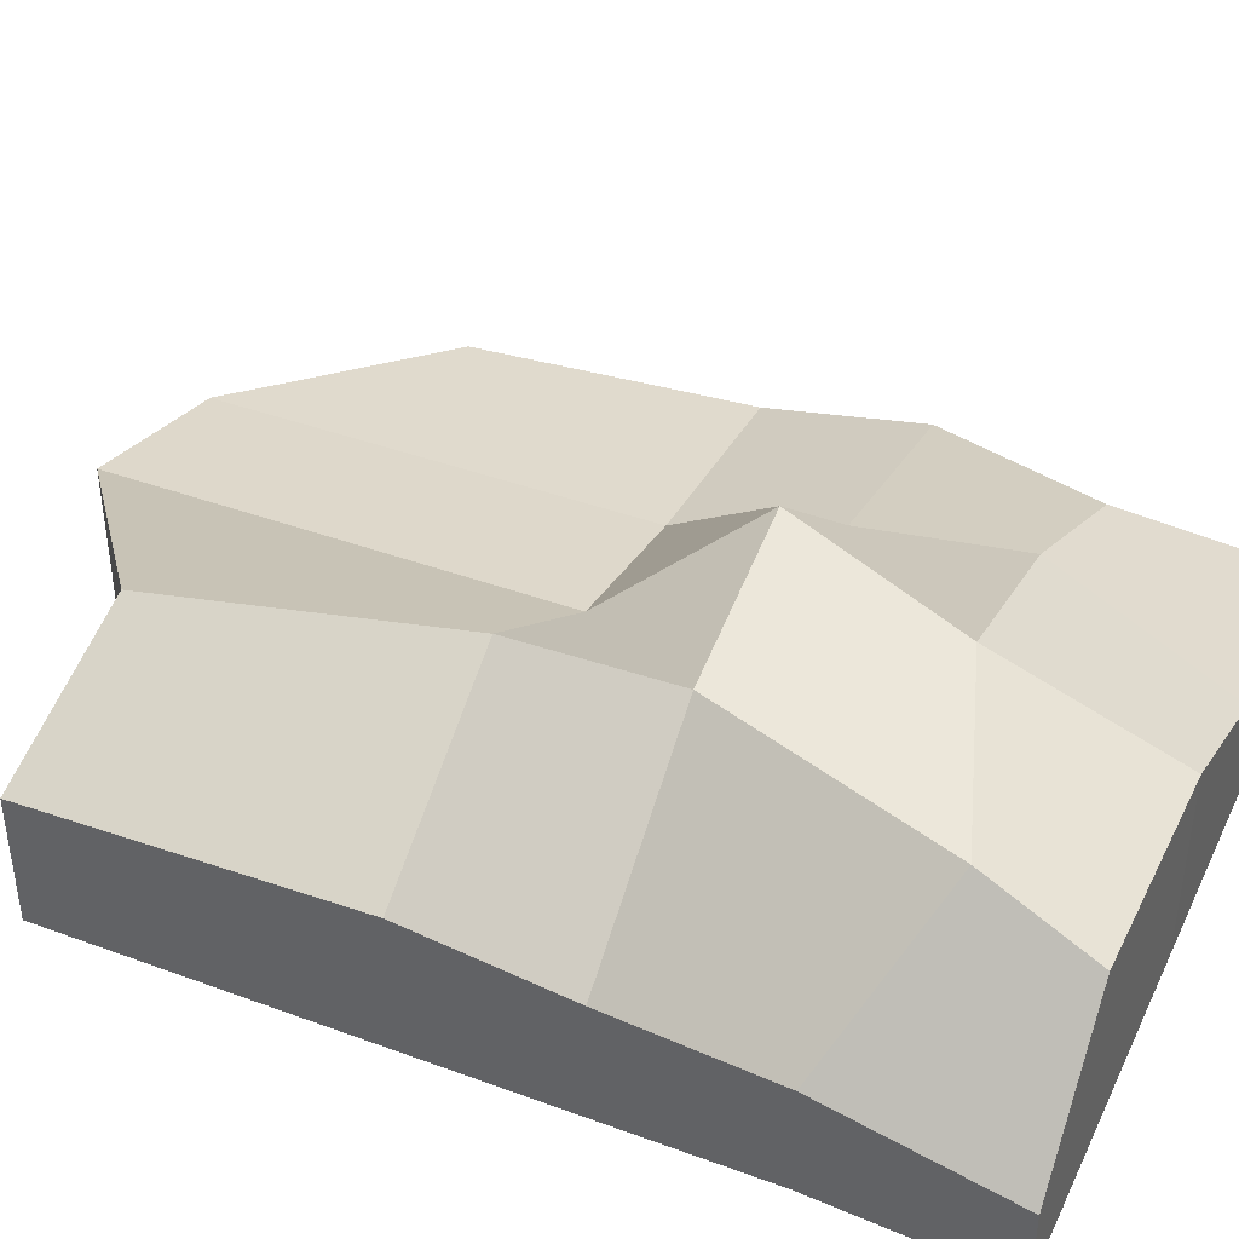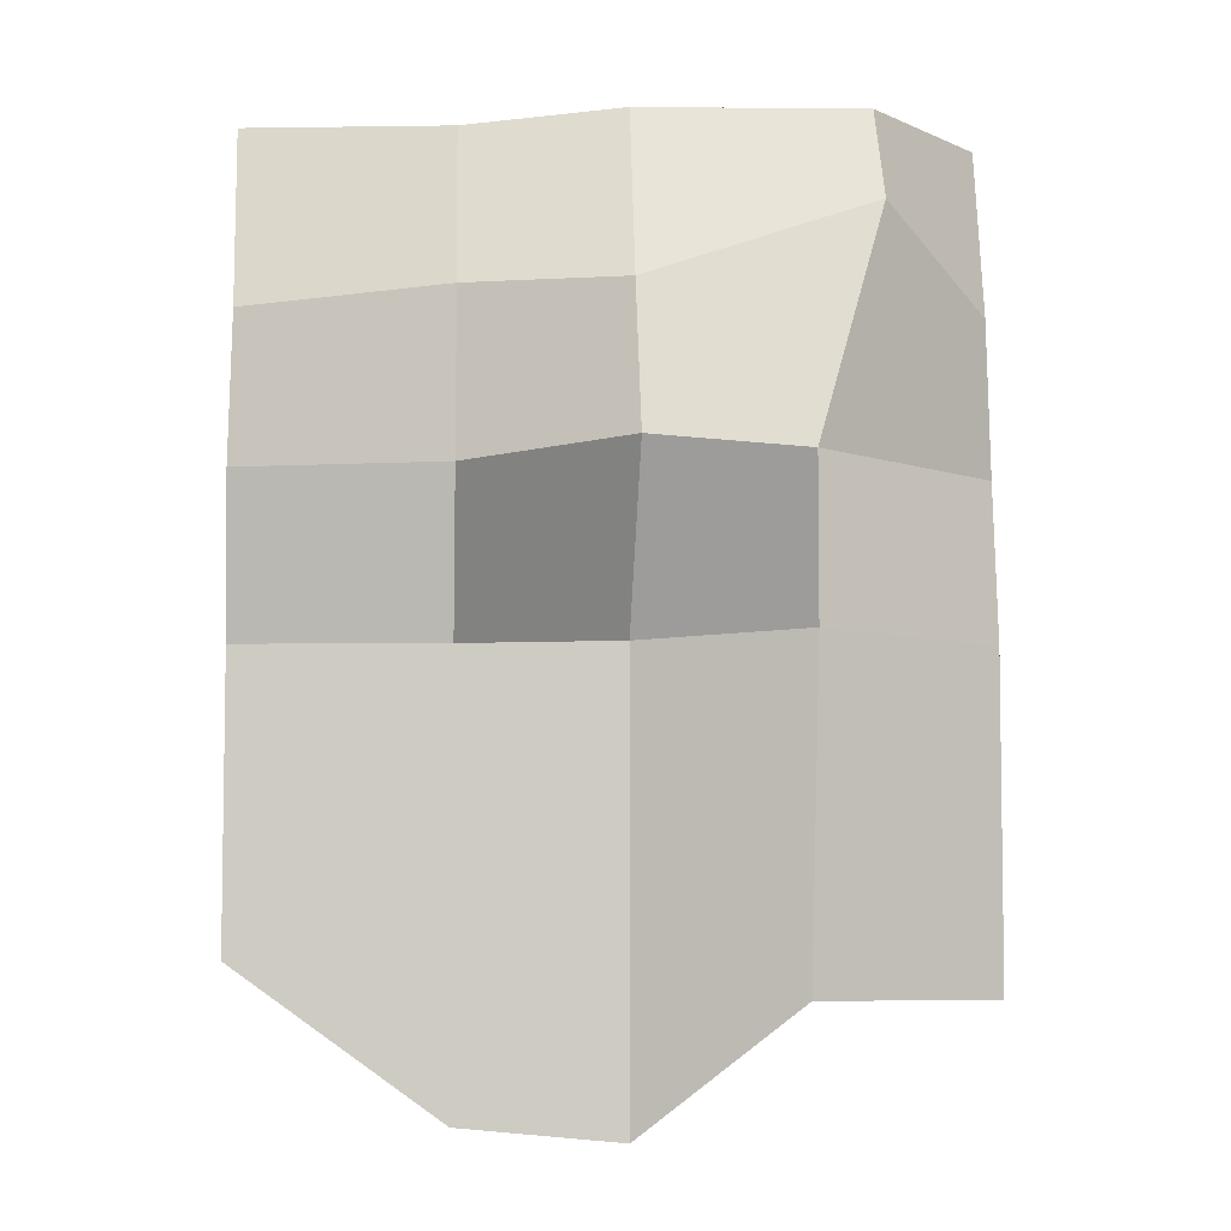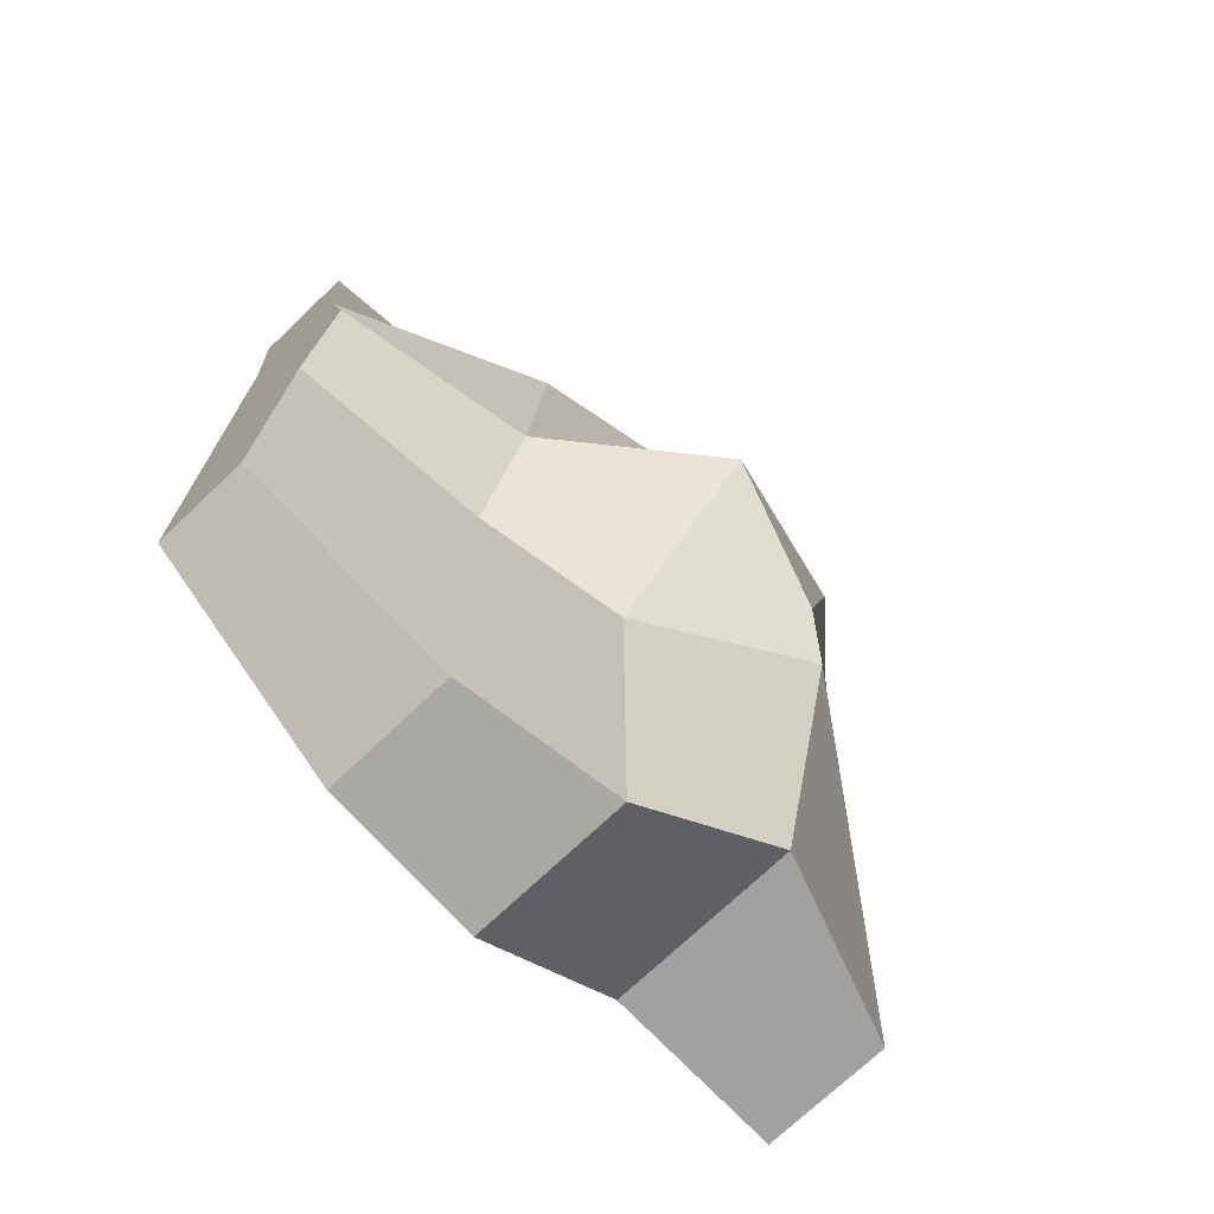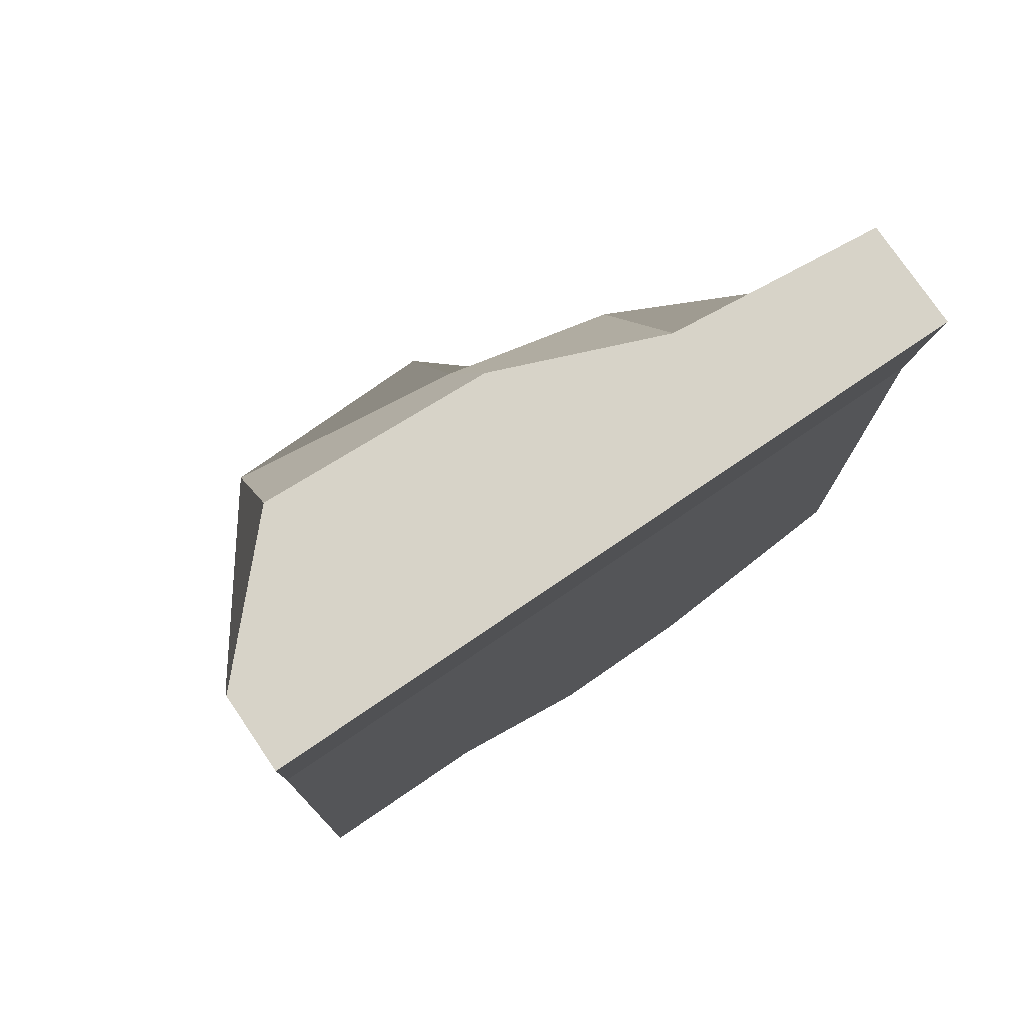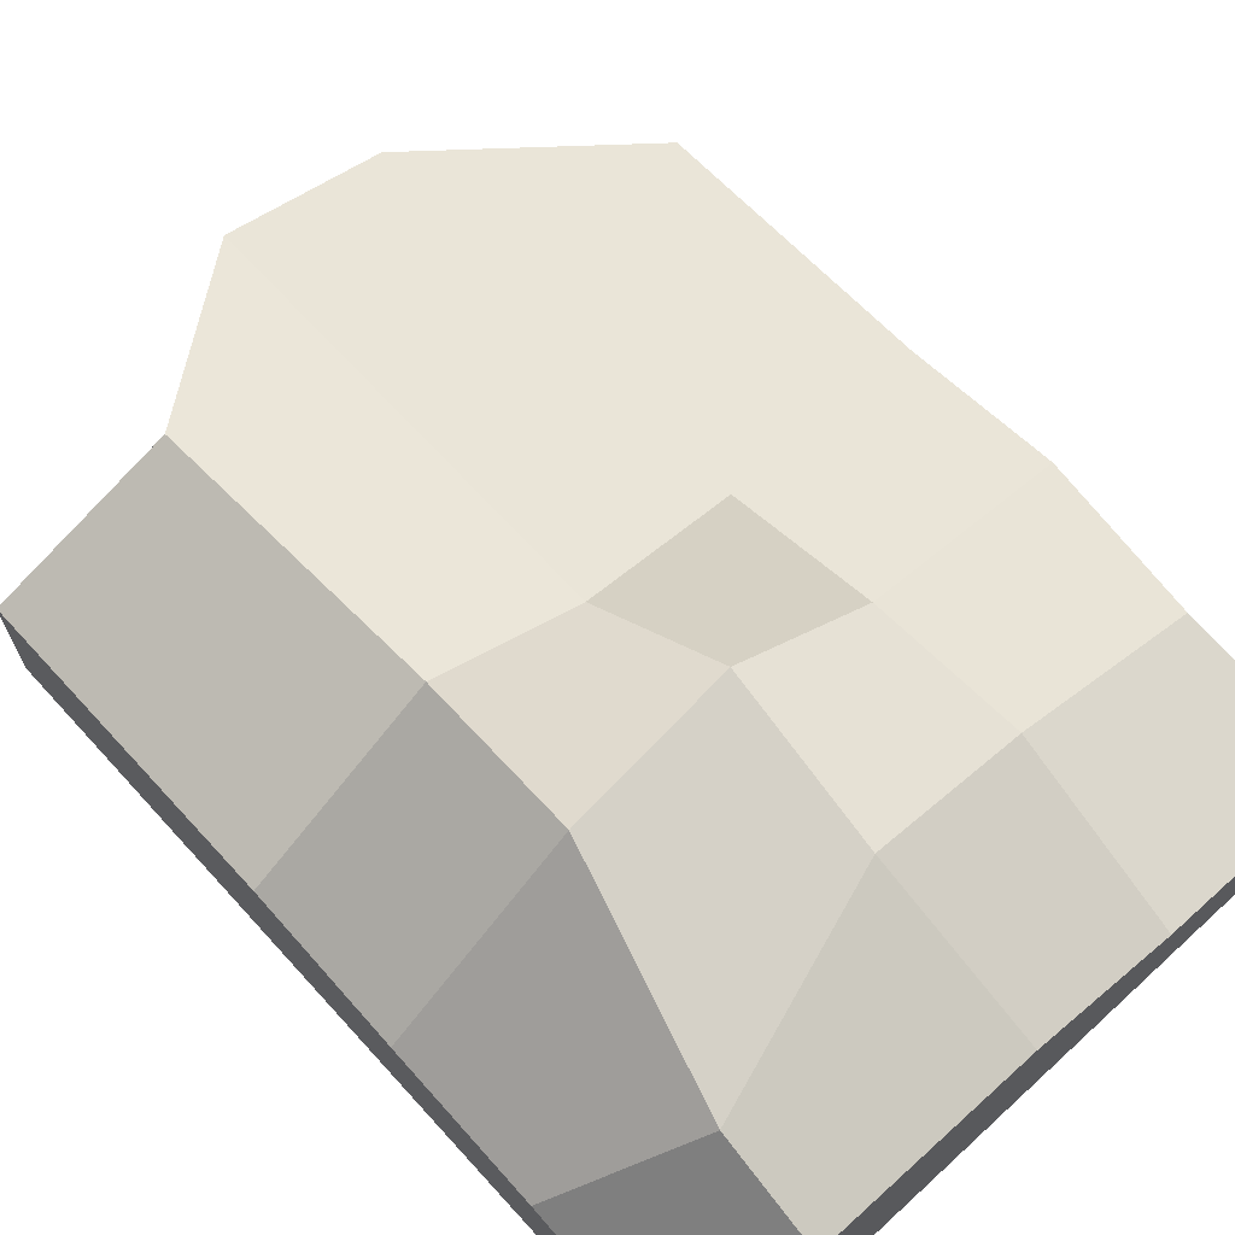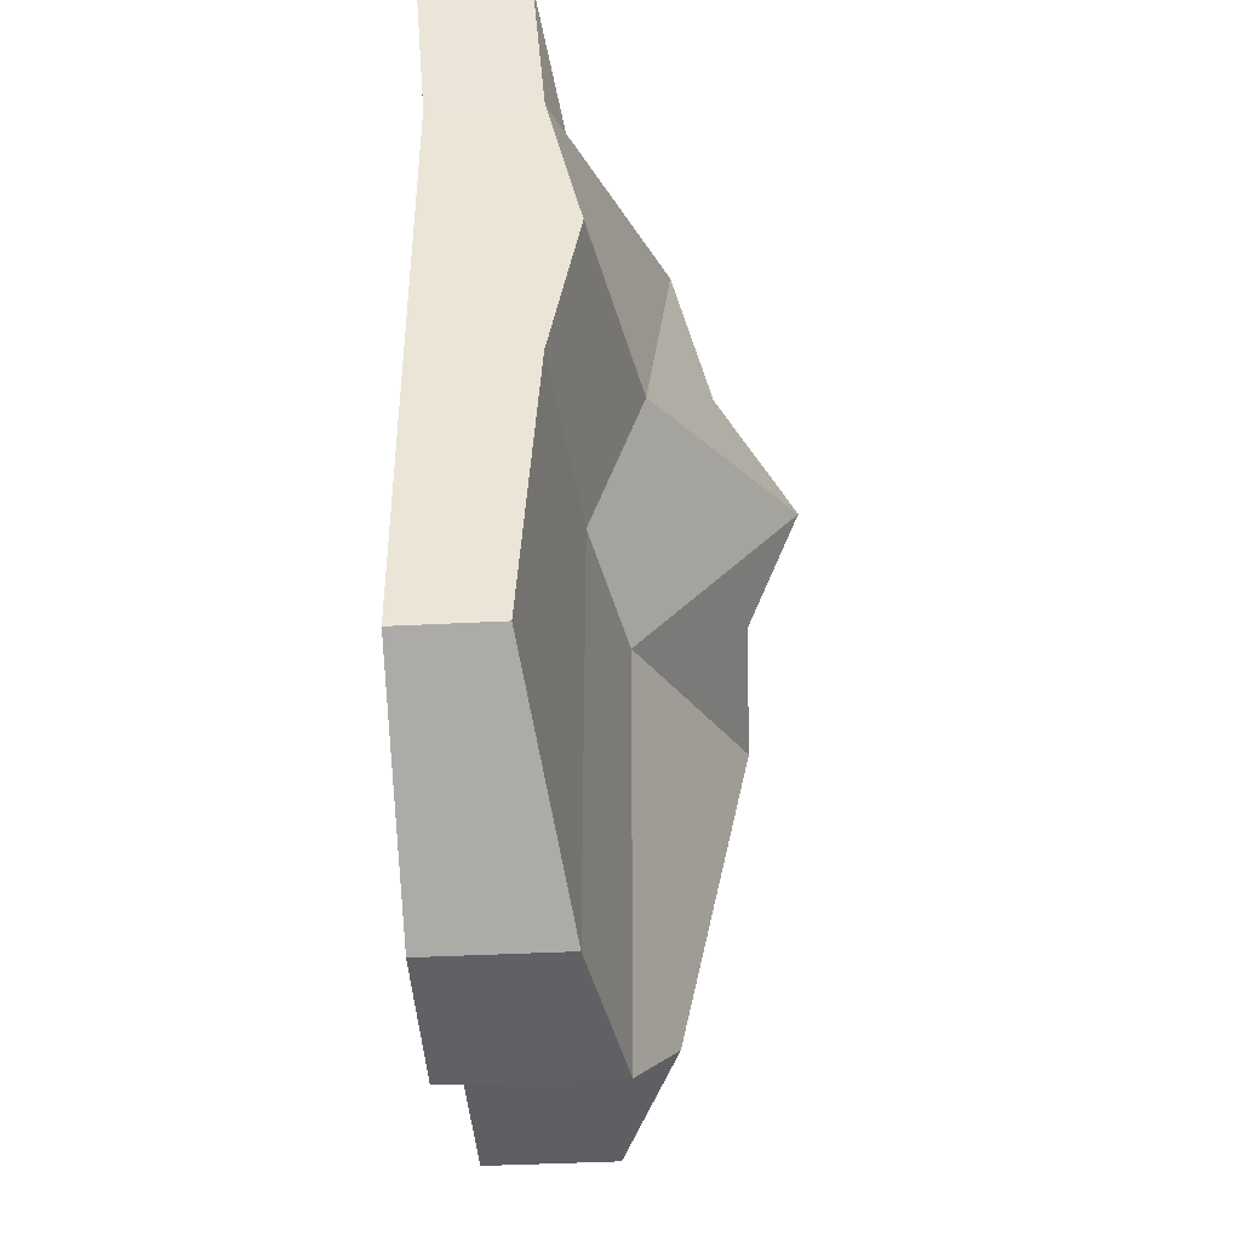
<metadata>
{"format":"obj","ext":"obj","renderer":"f3d","projection":"perspective","resolution":1024,"background":"white","views":[{"elev":40.4,"azim":-65.7,"up":"+Y"},{"elev":-7.8,"azim":176.4,"up":"+Z"},{"elev":-72.3,"azim":133.6,"up":"+Z"},{"elev":76.7,"azim":-34.2,"up":"+Z"},{"elev":67.5,"azim":-42.4,"up":"+Y"},{"elev":-41.6,"azim":93.6,"up":"+Z"}]}
</metadata>
<code>
o Cube
v -1 -1 1
v -1.419 0.5572 1.464
v -1 -1 -1
v -1 0.65 -1
v 1 -1 1
v 1 0.3058 1
v 1 -1 -1
v 1 -0.1734 -1
v 0 -1 -1
v 0 0.01025 -1
v 0 -1 1
v 0 0.5235 1
v -1 -1 0
v -1 0.6736 0
v 1 -1 0
v 1 0.1567 0
v 0 1 0
v 0 -1 0
v 2.31 -1 1
v 2.31 -0.3237 1
v 2.31 -1 -1
v 2.31 -0.2887 -1
v 2.31 -1 0
v 2.31 -0.09997 0
v -1 -1 -3.032
v -1 0.2148 -3.032
v 1 -1 -3.737
v 1 -0.1734 -3.737
v 0 -1 -3.818
v 0 0.01025 -3.818
v 2.31 -1 -2.811
v 2.31 -0.402 -2.811
v -2.161 -1 1
v -2.161 -0.3355 1
v -2.161 -1 -1
v -2.161 -0.1205 -1
v -2.161 -1 0
v -2.161 -0.2472 0
v -2.161 -1 -3.032
v -2.161 -0.1801 -3.032
v -0.9965 -1.093 2.12
v -1.416 0.1825 2.116
v 1.004 -1.093 2.12
v 1.004 -0.2837 2.12
v 0.003508 -1.093 2.12
v 0.003508 0.1148 2.12
v 2.313 -1.093 2.12
v 2.313 -0.4166 2.12
v -2.158 -1.093 2.12
v -2.158 -0.6041 2.12
f 13 1 33 37
f 10 8 28 30
f 6 12 46 44
f 19 20 48 47
f 18 15 5 11
f 17 14 2 12
f 16 17 12 6
f 13 18 11 1
f 12 2 42 46
f 4 10 30 26
f 3 9 18 13
f 8 10 17 16
f 10 4 14 17
f 9 7 15 18
f 5 15 23 19
f 26 25 39 40
f 23 24 20 19
f 21 22 24 23
f 15 7 21 23
f 8 16 24 22
f 16 6 20 24
f 9 3 25 29
f 29 30 28 27
f 25 26 30 29
f 27 28 32 31
f 4 26 40 36
f 7 9 29 27
f 8 22 32 28
f 22 21 31 32
f 21 7 27 31
f 37 38 36 35
f 33 34 38 37
f 35 36 40 39
f 3 13 37 35
f 1 11 45 41
f 2 14 38 34
f 25 3 35 39
f 14 4 36 38
f 44 43 47 48
f 45 46 42 41
f 43 44 46 45
f 41 42 50 49
f 5 19 47 43
f 2 34 50 42
f 20 6 44 48
f 33 1 41 49
f 34 33 49 50
f 11 5 43 45

</code>
